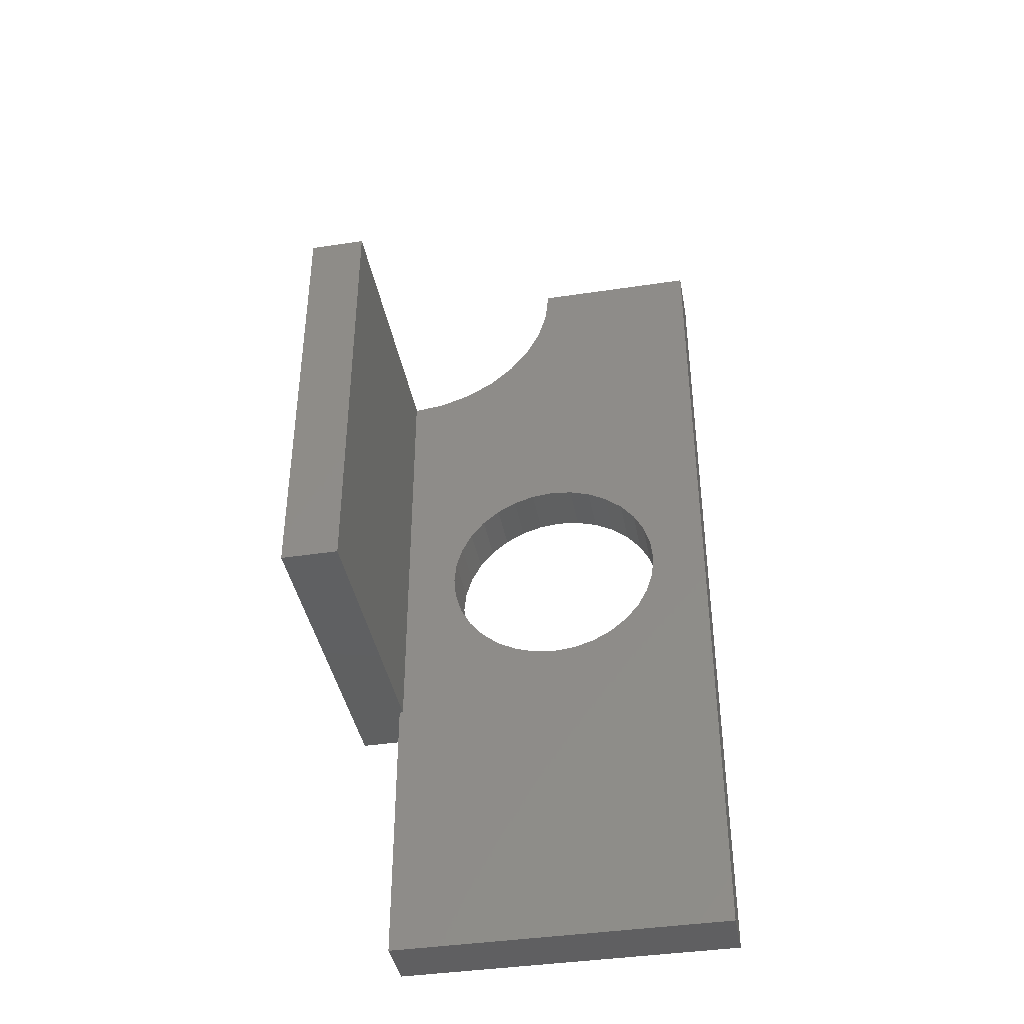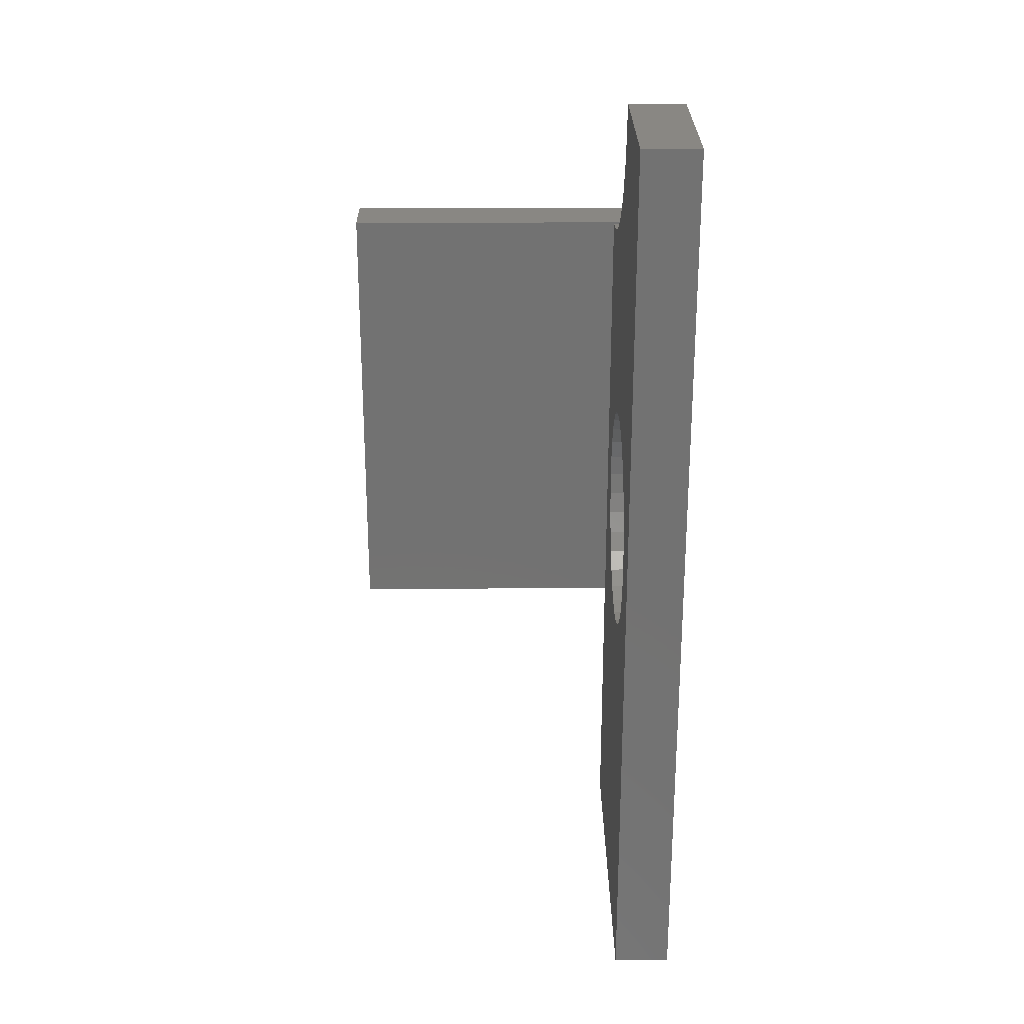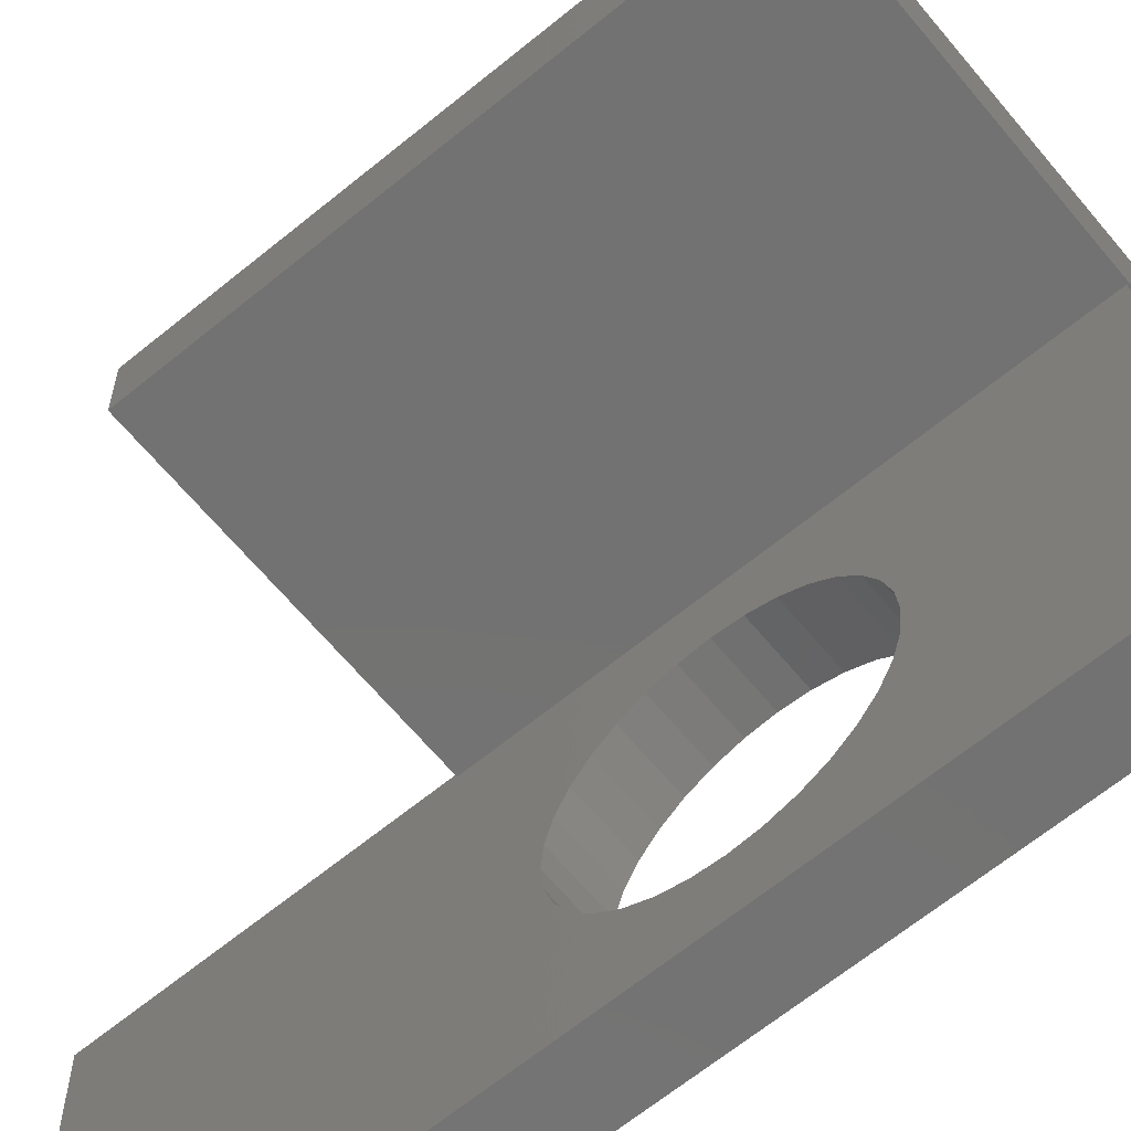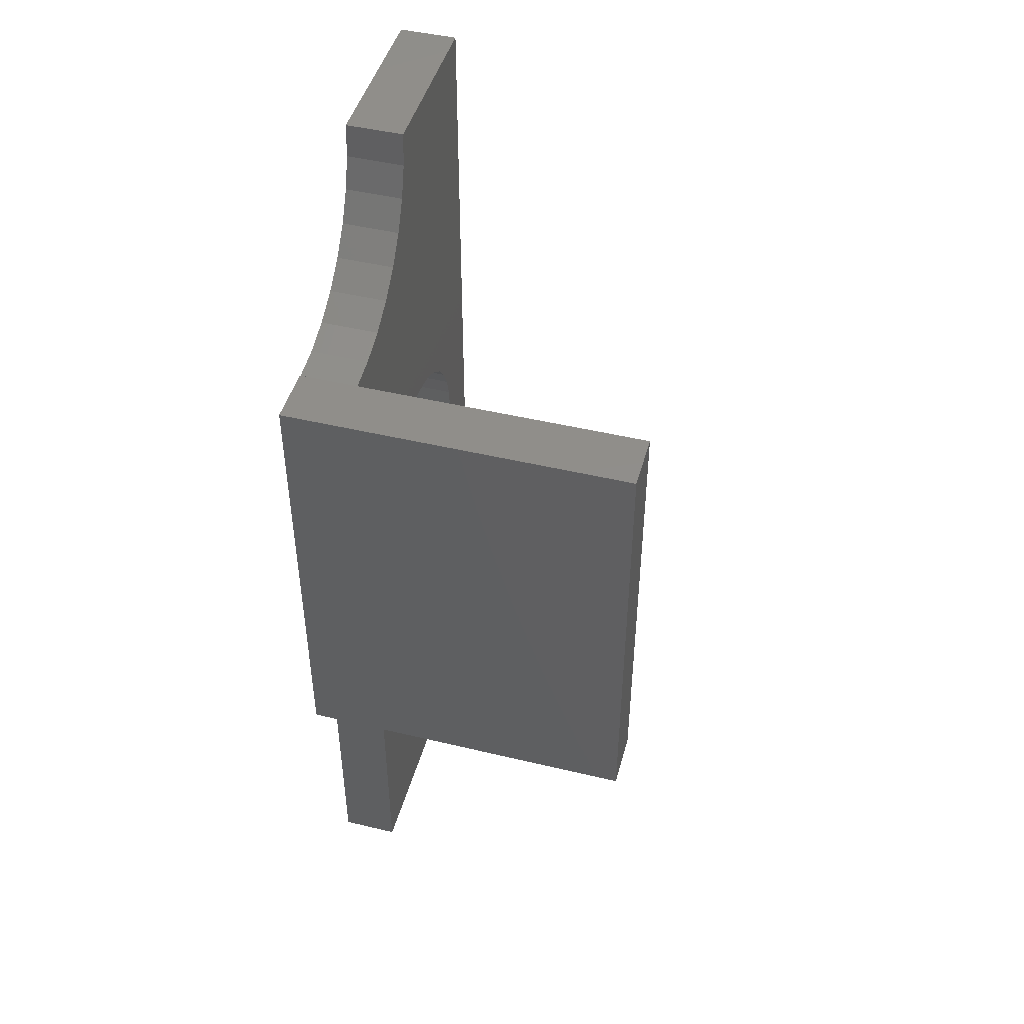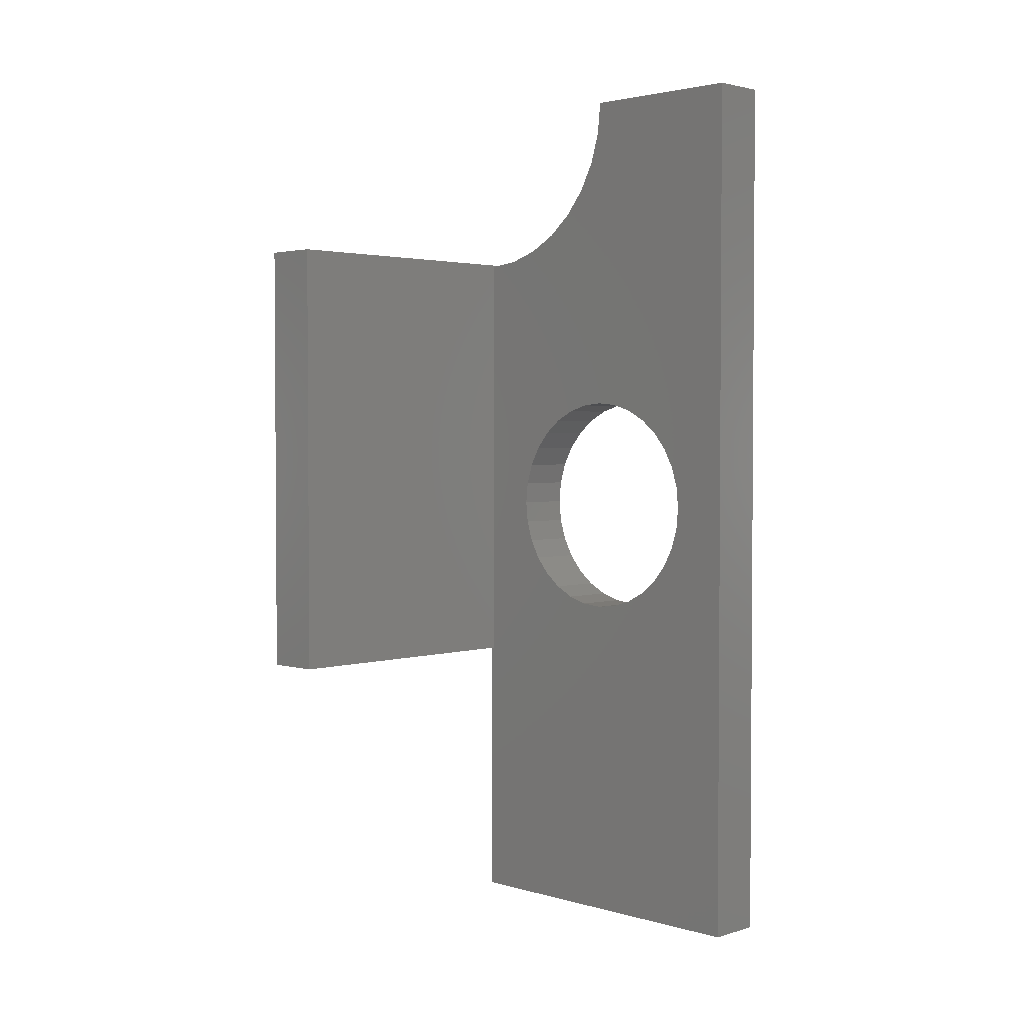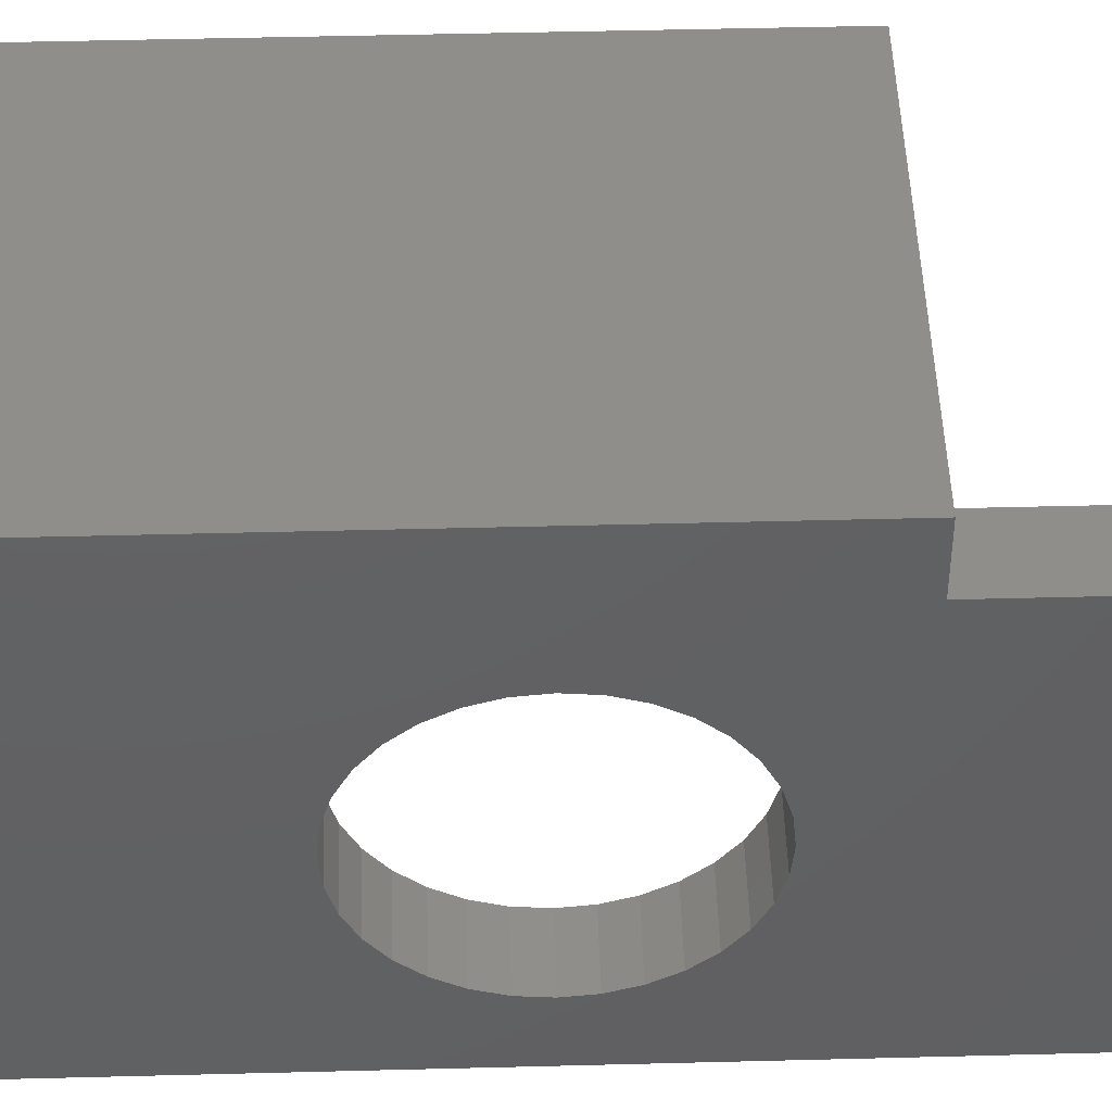
<metadata>
{"format":"stl","ext":"stl","renderer":"f3d","projection":"perspective","resolution":1024,"background":"white","views":[{"elev":-40.4,"azim":100.5,"up":"+Y"},{"elev":25.7,"azim":179.6,"up":"+Y"},{"elev":-64.5,"azim":129.6,"up":"+Z"},{"elev":46.3,"azim":15.3,"up":"+Y"},{"elev":2.6,"azim":134.7,"up":"+Y"},{"elev":46.6,"azim":-91.7,"up":"+Z"}]}
</metadata>
<code>
# stl→obj: 98 verts, 196 faces
v -1.21e-17 0.3037 0.0944
v -1.22e-17 0.2852 0.09622
v -1.567e-17 0.5174 0.1133
v -1.18e-17 0.3215 0.08901
v -6.939e-18 0.3799 0.00148
v -7.965e-18 0.3781 0.01996
v -1.075e-17 0.5782 0.02482
v -1.004e-17 0.6026 0.01202
v -9.606e-18 0.6289 0.004139
v -7.888e-18 0.6562 0.00148
v 2.549e-33 0.6562 -0.1406
v -5.913e-18 0.3781 -0.017
v 0 0.5142 0.1406
v 0 0.5156 0.1875
v 0 0.5156 0.1406
v 0 -0.09375 -0.1406
v -8.951e-18 0.1977 0.03773
v -7.965e-18 0.1923 0.01996
v -6.939e-18 0.1905 0.00148
v -5.913e-18 0.1923 -0.017
v -4.926e-18 0.1977 -0.03477
v -4.017e-18 0.2064 -0.05115
v -3.22e-18 0.2182 -0.06551
v -2.566e-18 0.2326 -0.07729
v -2.08e-18 0.2489 -0.08605
v -1.781e-18 0.2667 -0.09144
v -1.68e-18 0.2852 -0.09326
v -1.578e-17 -0.09375 0.1436
v 0 0.1406 0.1436
v -1.21e-17 0.2667 0.0944
v -1.18e-17 0.2489 0.08901
v -1.131e-17 0.2326 0.08025
v -1.066e-17 0.2182 0.06847
v -9.861e-18 0.2064 0.05411
v -1.781e-18 0.3037 -0.09144
v -2.08e-18 0.3215 -0.08605
v -2.566e-18 0.3378 -0.07729
v -3.22e-18 0.3522 -0.06551
v -4.017e-18 0.364 -0.05115
v -4.926e-18 0.3727 -0.03477
v 0 0.1406 0.1875
v -8.951e-18 0.3727 0.03773
v -9.861e-18 0.364 0.05411
v -1.171e-17 0.5568 0.04206
v -1.066e-17 0.3522 0.06847
v -1.288e-17 0.5391 0.0631
v -1.131e-17 0.3378 0.08025
v -1.421e-17 0.5258 0.08716
v 0.2803 0.1406 0.1875
v 0.2803 0.5156 0.1875
v 0.2803 0.5156 0.1406
v 0.2803 0.1406 0.1406
v 0.04688 0.1406 0.1436
v 0.04688 0.1406 0.1406
v 0.04688 0.5142 0.1406
v 0.04688 0.5782 0.02482
v 0.04688 0.6026 0.01202
v 0.04688 0.6289 0.004139
v 0.04688 0.6562 0.00148
v 0.04688 0.5568 0.04206
v 0.04688 0.5391 0.0631
v 0.04688 0.5258 0.08716
v 0.04688 0.5174 0.1133
v 0.04688 -0.09375 0.1436
v 0.04688 0.2852 0.09622
v 0.04688 0.3037 0.0944
v 0.04688 0.3215 0.08901
v 0.04688 0.3799 0.00148
v 0.04688 0.3781 -0.017
v 0.04688 0.6562 -0.1406
v 0.04688 0.3781 0.01996
v 0.04688 -0.09375 -0.1406
v 0.04688 0.1977 0.03773
v 0.04688 0.2064 0.05411
v 0.04688 0.2182 0.06847
v 0.04688 0.2326 0.08025
v 0.04688 0.2489 0.08901
v 0.04688 0.2667 0.0944
v 0.04688 0.2852 -0.09326
v 0.04688 0.2667 -0.09144
v 0.04688 0.2489 -0.08605
v 0.04688 0.2326 -0.07729
v 0.04688 0.2182 -0.06551
v 0.04688 0.2064 -0.05115
v 0.04688 0.1977 -0.03477
v 0.04688 0.1923 -0.017
v 0.04688 0.1905 0.00148
v 0.04688 0.1923 0.01996
v 0.04688 0.3727 -0.03477
v 0.04688 0.364 -0.05115
v 0.04688 0.3522 -0.06551
v 0.04688 0.3378 -0.07729
v 0.04688 0.3215 -0.08605
v 0.04688 0.3037 -0.09144
v 0.04688 0.3378 0.08025
v 0.04688 0.3522 0.06847
v 0.04688 0.364 0.05411
v 0.04688 0.3727 0.03773
f 1 2 3
f 4 1 3
f 5 6 7
f 5 7 8
f 5 8 9
f 5 9 10
f 5 10 11
f 5 11 12
f 13 3 2
f 13 2 14
f 13 14 15
f 16 17 18
f 16 18 19
f 16 19 20
f 16 20 21
f 16 21 22
f 16 22 23
f 16 23 24
f 16 24 25
f 16 25 26
f 16 26 27
f 16 27 11
f 28 29 2
f 28 2 30
f 28 30 31
f 28 31 32
f 28 32 33
f 28 33 34
f 28 34 17
f 28 17 16
f 11 27 35
f 11 35 36
f 11 36 37
f 11 37 38
f 11 38 39
f 11 39 40
f 11 40 12
f 41 14 29
f 29 14 2
f 42 43 44
f 44 43 45
f 44 45 46
f 46 45 47
f 46 47 48
f 48 47 4
f 48 4 3
f 42 44 6
f 6 44 7
f 41 49 14
f 14 49 50
f 50 51 14
f 14 51 15
f 52 53 54
f 52 49 53
f 41 53 49
f 41 29 53
f 51 52 54
f 51 54 55
f 51 55 13
f 51 13 15
f 44 56 7
f 7 56 57
f 7 57 8
f 8 57 58
f 8 58 9
f 9 58 59
f 9 59 10
f 56 44 60
f 60 44 46
f 60 46 61
f 61 46 48
f 61 48 62
f 62 48 3
f 62 3 63
f 63 3 13
f 63 13 55
f 53 29 64
f 64 29 28
f 63 65 66
f 63 66 67
f 68 69 70
f 68 70 59
f 68 59 58
f 68 58 57
f 68 57 56
f 68 56 71
f 54 53 64
f 54 64 72
f 54 72 73
f 54 73 74
f 54 74 75
f 54 75 76
f 54 76 77
f 54 77 78
f 55 54 78
f 55 78 65
f 55 65 63
f 72 70 79
f 72 79 80
f 72 80 81
f 72 81 82
f 72 82 83
f 72 83 84
f 72 84 85
f 72 85 86
f 72 86 87
f 72 87 88
f 72 88 73
f 70 69 89
f 70 89 90
f 70 90 91
f 70 91 92
f 70 92 93
f 70 93 94
f 70 94 79
f 63 67 62
f 62 67 95
f 62 95 61
f 61 95 96
f 61 96 60
f 60 96 97
f 60 97 98
f 98 71 60
f 60 71 56
f 49 52 50
f 50 52 51
f 2 78 30
f 30 78 77
f 30 77 31
f 31 77 76
f 31 76 32
f 32 76 75
f 32 75 33
f 33 75 74
f 33 74 34
f 34 74 73
f 34 73 17
f 17 73 88
f 17 88 18
f 18 88 87
f 18 87 19
f 78 2 65
f 65 2 1
f 65 1 66
f 66 1 4
f 66 4 67
f 67 4 47
f 67 47 95
f 95 47 45
f 95 45 96
f 96 45 43
f 96 43 97
f 97 43 42
f 97 42 98
f 98 42 6
f 98 6 71
f 71 6 5
f 71 5 68
f 27 94 35
f 35 94 93
f 35 93 36
f 36 93 92
f 36 92 37
f 37 92 91
f 37 91 38
f 38 91 90
f 38 90 39
f 39 90 89
f 39 89 40
f 40 89 69
f 40 69 12
f 12 69 68
f 12 68 5
f 94 27 79
f 79 27 26
f 79 26 80
f 80 26 25
f 80 25 81
f 81 25 24
f 81 24 82
f 82 24 23
f 82 23 83
f 83 23 22
f 83 22 84
f 84 22 21
f 84 21 85
f 85 21 20
f 85 20 86
f 86 20 19
f 86 19 87
f 64 28 72
f 72 28 16
f 70 11 59
f 59 11 10
f 72 16 70
f 70 16 11

</code>
